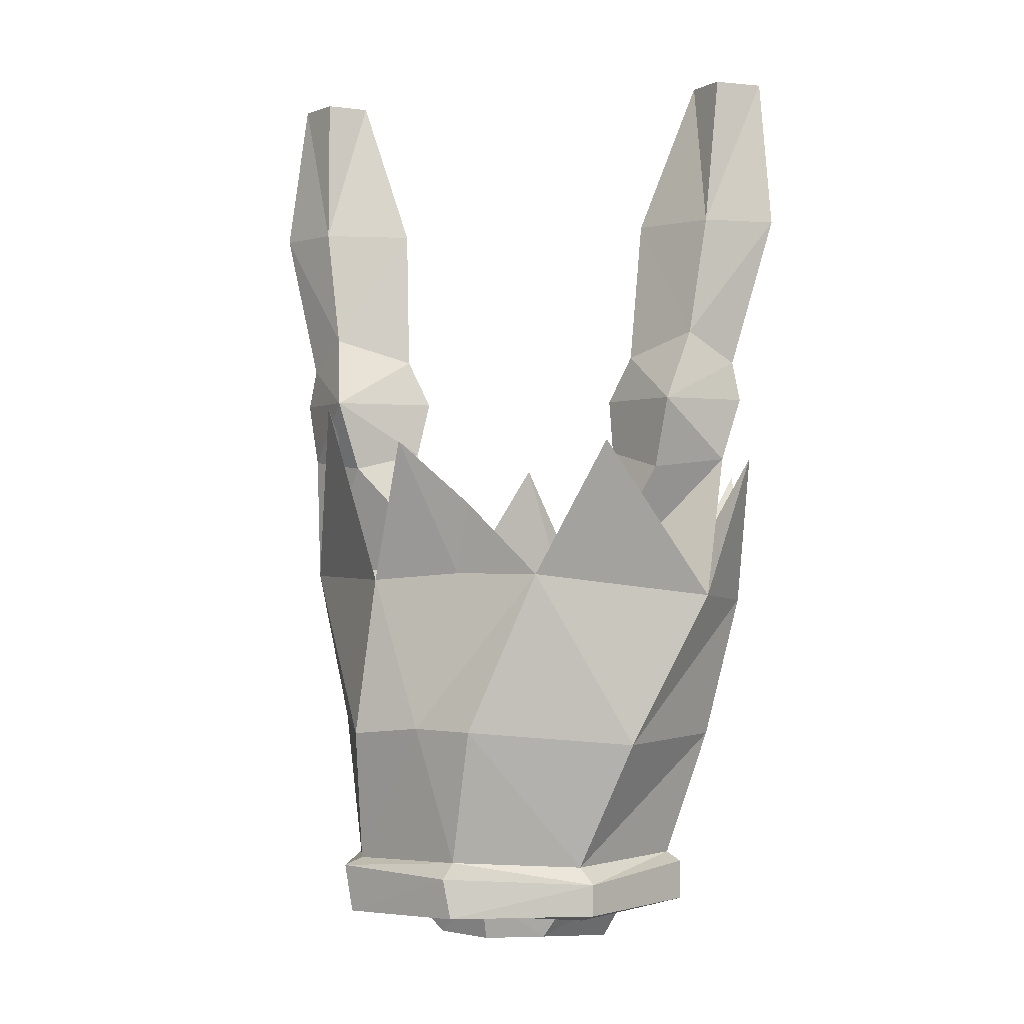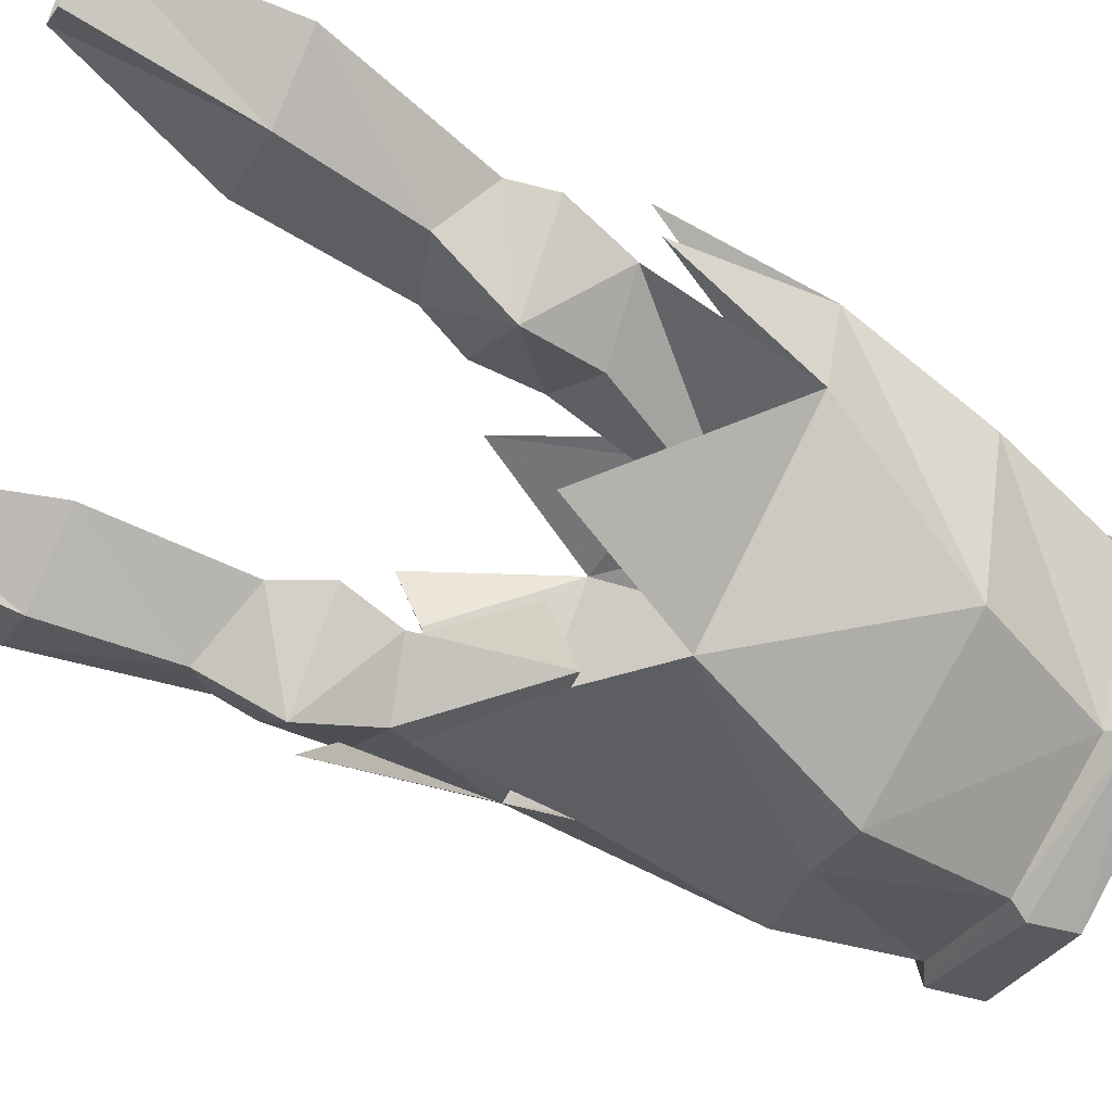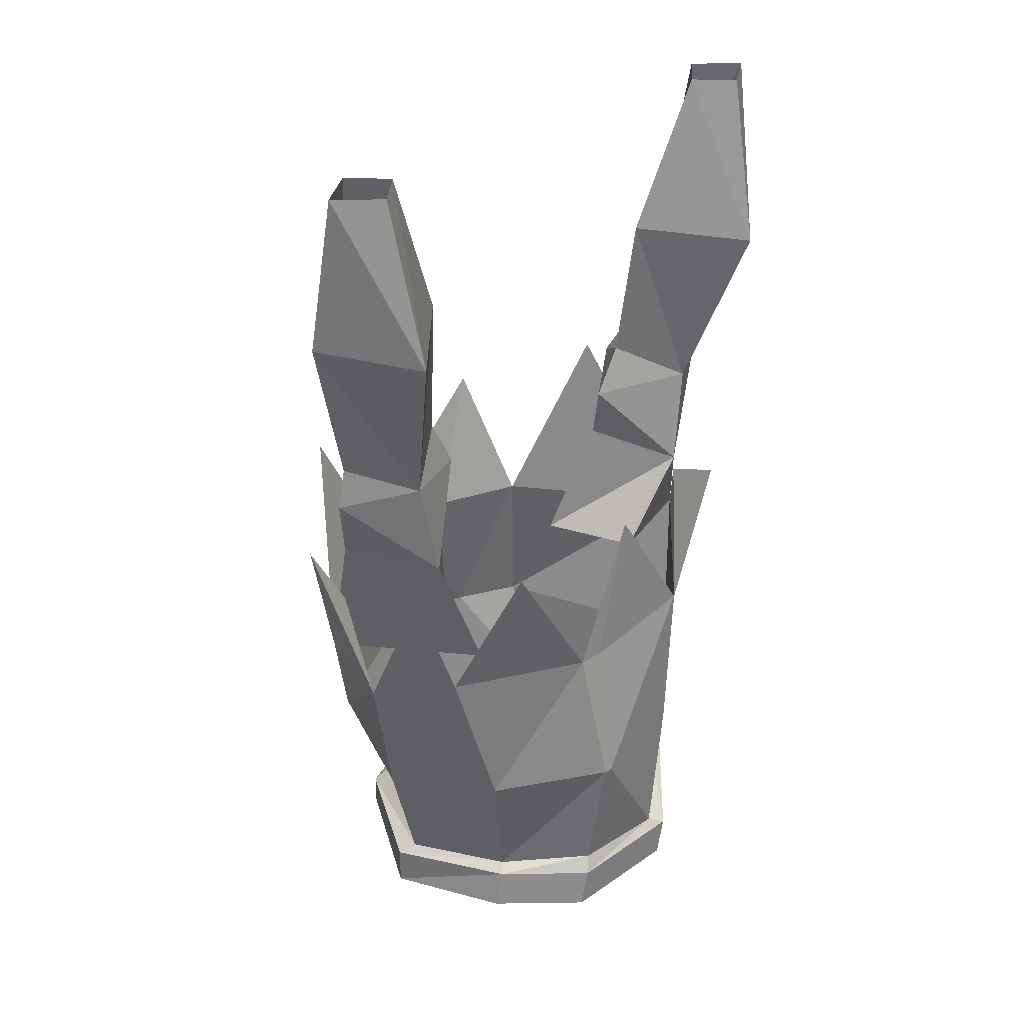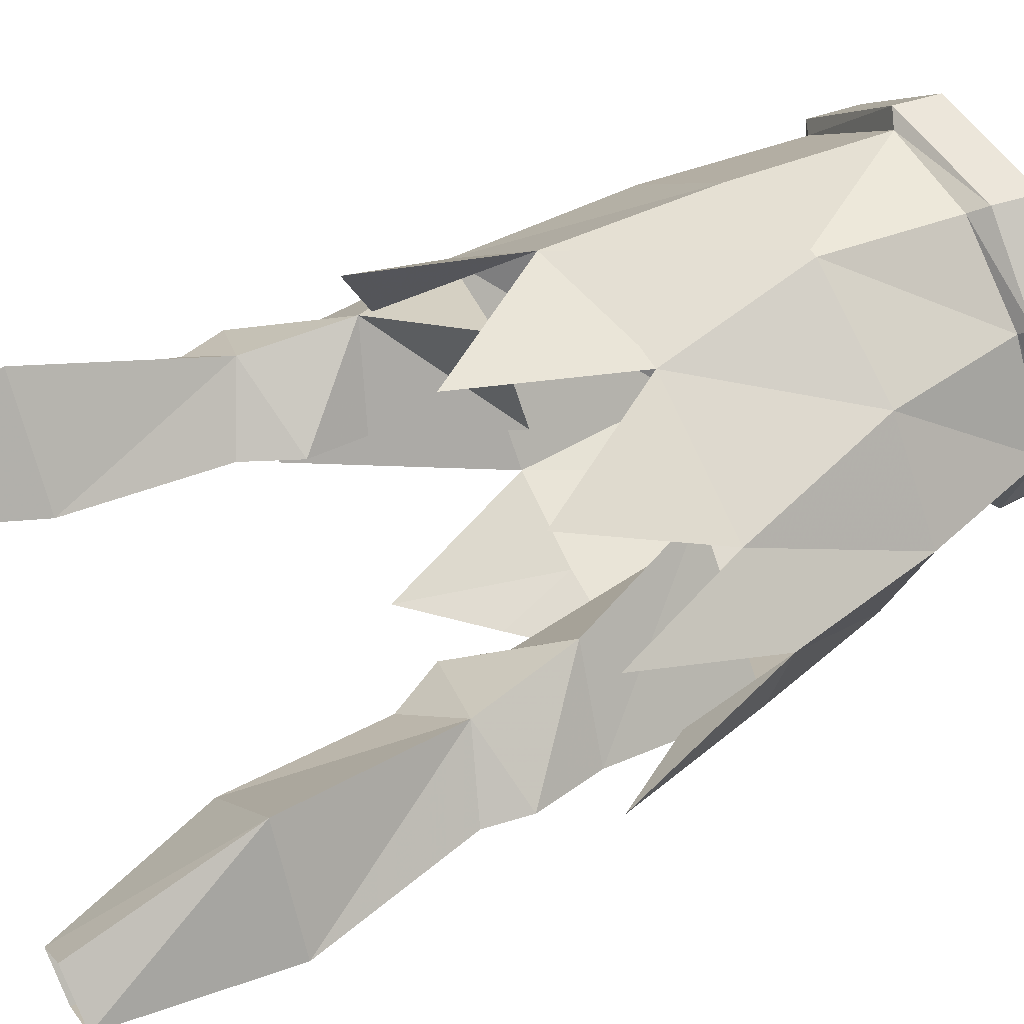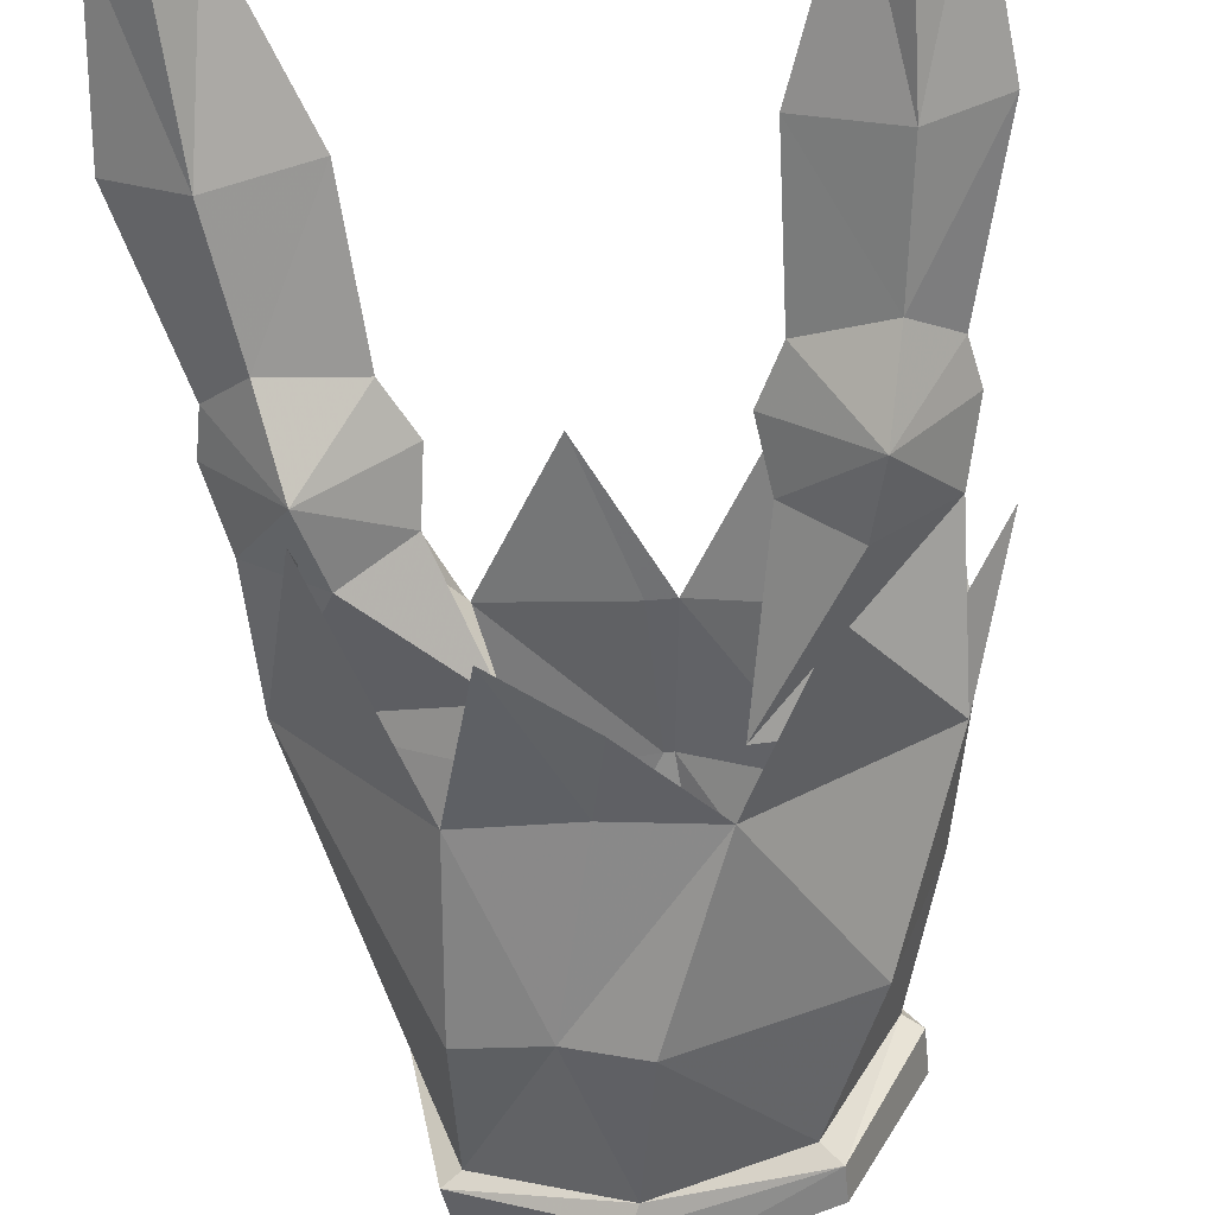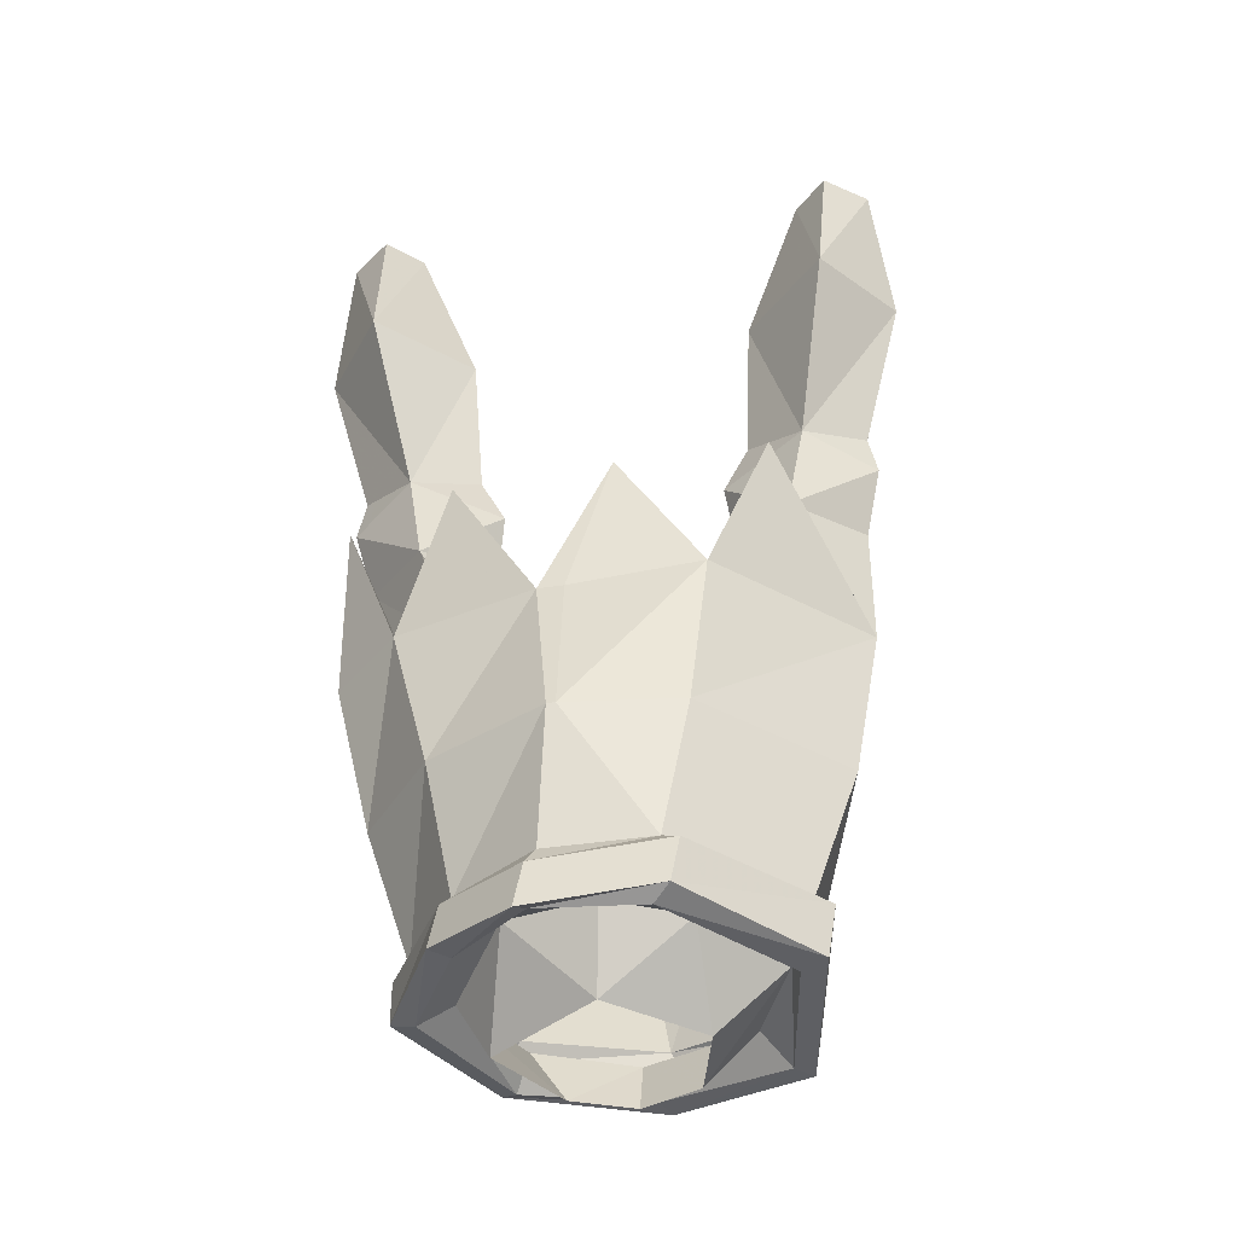
<metadata>
{"format":"obj","ext":"obj","renderer":"f3d","projection":"perspective","resolution":1024,"background":"white","views":[{"elev":-0.4,"azim":-163.6,"up":"+Y"},{"elev":-54.2,"azim":-116.8,"up":"+Z"},{"elev":32.5,"azim":-41.1,"up":"+Y"},{"elev":54.6,"azim":-119.3,"up":"+Z"},{"elev":-58.2,"azim":-174.1,"up":"+Z"},{"elev":-40.7,"azim":10.6,"up":"+Y"}]}
</metadata>
<code>
v 0.2109 -0.3281 -0.04688
v 0.1328 -0.3281 -0.007812
v 0.1875 -0.1797 0.007812
v 0.2188 -0.1797 -0.02344
v 0.2578 -0.1797 0.007812
v 0.2734 -0.3281 -0.007812
v 0.1953 -0.4453 -0.05469
v 0.125 -0.4688 -0.02344
v 0.1797 -0.5 0.02344
v 0.2109 -0.3359 0.07812
v 0.2188 -0.1797 0.03906
v 0.2344 -0.4766 -0.02344
v 0.1797 -0.5156 -0.09375
v 0.1016 -0.5156 -0.02344
v 0.1641 -0.5938 0.03125
v 0.2422 -0.5156 -0.02344
v 0.2266 -0.5781 -0.03906
v 0.1641 -0.5859 -0.07812
v 0.1094 -0.5703 -0.03906
v 0.07031 -0.6875 -0.0625
v 0.09375 -0.6719 0.03906
v 0.2266 -0.7031 -0.03125
v -0.2109 -0.3281 -0.04688
v -0.1875 -0.1797 0.007812
v -0.1328 -0.3281 -0.007812
v -0.1953 -0.4453 -0.05469
v -0.2734 -0.3281 -0.007812
v -0.2578 -0.1797 0.007812
v -0.2188 -0.1797 -0.02344
v -0.2109 -0.3359 0.07812
v -0.1797 -0.5 0.02344
v -0.2188 -0.1797 0.03906
v 0.05469 -1.07 -0.1172
v 0 -1.07 -0.1406
v 0 -1.023 -0.1562
v 0.1016 -1.023 -0.1172
v 0.1406 -1.031 -0.01562
v 0.07812 -1.086 -0.01562
v 0.07812 -1.023 0.05469
v 0 -1.078 0.03906
v 0.007812 -1.016 0.07812
v -0.07031 -1.016 0.0625
v -0.09375 -1.086 -0.01562
v -0.125 -1.031 -0.02344
v -0.05469 -1.07 -0.1172
v -0.08594 -1.023 -0.1172
v -0.07812 -0.7344 -0.0625
v -0.1641 -0.5859 -0.07812
v -0.1094 -0.5703 -0.03906
v -0.1641 -0.5938 0.03125
v -0.1172 -0.7188 0.03906
v -0.2266 -0.5781 -0.03906
v -0.2188 -0.7188 -0.07812
v -0.1797 -0.5156 -0.09375
v -0.1016 -0.5156 -0.02344
v -0.2422 -0.5156 -0.02344
v -0.2344 -0.4766 -0.02344
v -0.125 -0.4688 -0.02344
v 0.1016 -0.7109 0.1016
v 0.1562 -0.5781 0.09375
v 0.1562 -0.6016 0.03906
v -0.1797 -1 -0.03125
v -0.1172 -1.008 -0.1562
v -0.1172 -1.039 -0.1562
v -0.1797 -1.039 -0.03125
v -0.1172 -1 0.07031
v -0.1094 -0.9922 0.0625
v -0.1641 -0.9922 -0.02344
v -0.1016 -0.9922 -0.1484
v 0.01562 -0.9844 -0.2031
v 0.02344 -1 -0.2109
v 0.01562 -1.039 -0.2109
v 0.007812 -1.039 -0.1875
v -0.1016 -1.047 -0.1406
v -0.1562 -1.047 -0.02344
v -0.125 -1.039 0.07031
v -0.03906 -1.008 0.125
v -0.03125 -0.9922 0.1172
v -0.02344 -0.8672 0.1328
v -0.1328 -0.8672 0.07812
v -0.2031 -0.8672 -0.007812
v -0.1562 -0.8672 -0.1484
v -0.007812 -0.8516 -0.2266
v 0.05469 -0.8516 -0.2031
v 0.1328 -0.9922 -0.1484
v 0.1484 -1 -0.1562
v 0.1406 -1.047 -0.1562
v 0.125 -1.047 -0.1406
v -0.1094 -1.039 0.05469
v -0.04688 -1.047 0.125
v 0.07812 -1 0.125
v 0.0625 -0.9922 0.1172
v -0.01562 -0.8672 0.1328
v -0.03906 -0.7266 0.1094
v -0.1719 -0.7188 0.0625
v -0.2344 -0.7266 0.007812
v -0.07031 -0.6953 -0.2031
v 0.01562 -0.6953 -0.1875
v 0.1094 -0.7031 -0.1719
v 0.125 -0.8594 -0.1875
v 0.2031 -0.8594 -0.007812
v 0.1641 -0.9922 0.01562
v 0.1797 -1 0.01562
v 0.1719 -1.047 0.01562
v 0.1484 -1.047 0
v 0.07031 -1.039 0.125
v 0.05469 -1.047 0.1094
v -0.03906 -1.039 0.1094
v 0.08594 -0.8594 0.1094
v -0.01562 -0.7266 0.1094
v 0.02344 -0.5859 0.1016
v 0.1797 -0.5234 -0.125
v 0.1797 -0.5547 -0.09375
v -0.1406 -0.5625 -0.1953
v 0.07031 -0.5625 -0.2109
v 0 -0.625 -0.2031
v -0.2188 -0.5938 0.0625
v -0.1875 -0.6719 0.01562
v -0.2578 -0.5781 -0.05469
v -0.2188 -0.6484 -0.05469
v -0.1172 -0.5938 0.1016
f 1 2 3
f 1 3 4
f 1 4 5
f 1 5 6
f 1 6 7
f 1 7 2
f 2 7 8
f 2 8 9
f 2 9 10
f 2 10 3
f 3 10 11
f 11 10 5
f 5 10 6
f 6 10 9
f 6 9 12
f 6 12 7
f 8 13 14
f 8 14 9
f 9 14 15
f 9 15 16
f 9 16 12
f 12 16 13
f 13 16 17
f 13 17 18
f 13 18 19
f 13 19 14
f 14 19 15
f 15 17 16
f 23 24 25
f 23 25 26
f 23 26 27
f 23 27 28
f 23 28 29
f 23 29 24
f 30 28 27
f 30 27 31
f 30 31 25
f 30 25 24
f 30 24 32
f 30 32 28
f 48 52 54
f 48 54 49
f 49 54 55
f 49 55 50
f 50 55 31
f 50 31 56
f 50 56 52
f 52 56 54
f 54 56 57
f 54 58 55
f 55 58 31
f 31 58 25
f 25 58 26
f 31 57 56
f 57 31 27
f 57 27 26
f 7 12 13
f 7 13 8
f 15 22 17
f 22 18 17
f 51 50 52
f 51 52 53
f 53 52 47
f 47 52 48
f 54 57 26
f 54 26 58
f 15 19 20
f 15 20 21
f 33 34 35
f 33 35 36
f 33 36 37
f 33 37 38
f 38 37 39
f 38 39 40
f 40 39 41
f 40 41 42
f 40 42 43
f 43 42 44
f 43 44 45
f 45 44 46
f 45 46 35
f 45 35 34
f 20 19 18
f 47 48 49
f 47 49 50
f 47 50 51
f 15 21 22
f 20 18 22
f 62 66 67
f 62 67 68
f 62 68 63
f 63 68 69
f 63 69 70
f 63 70 71
f 66 77 78
f 66 78 67
f 67 78 79
f 67 79 80
f 68 81 69
f 69 81 82
f 70 83 84
f 70 84 85
f 70 85 86
f 70 86 71
f 73 88 36
f 73 36 35
f 73 35 46
f 73 46 74
f 74 46 44
f 74 44 75
f 75 44 89
f 77 91 92
f 77 92 78
f 84 100 85
f 85 102 103
f 85 103 86
f 88 105 37
f 88 37 36
f 105 107 37
f 37 107 39
f 39 107 41
f 41 107 108
f 41 108 42
f 42 108 89
f 42 89 44
f 91 103 102
f 91 102 92
f 92 102 101
f 92 101 109
f 94 110 111
f 111 110 59
f 22 99 112
f 97 53 114
f 96 95 117
f 59 22 60
f 59 60 61
f 61 60 22
f 22 112 113
f 99 98 115
f 115 98 116
f 116 98 97
f 96 117 118
f 118 117 95
f 53 96 119
f 53 119 120
f 120 119 96
f 95 94 121
f 62 63 64
f 62 64 65
f 62 65 66
f 63 71 72
f 63 72 64
f 64 72 73
f 64 73 74
f 64 74 65
f 65 74 75
f 65 75 76
f 65 76 66
f 66 76 77
f 71 86 87
f 71 87 72
f 72 87 88
f 72 88 73
f 75 89 76
f 76 89 90
f 76 90 77
f 77 90 91
f 86 103 104
f 86 104 87
f 87 104 105
f 87 105 88
f 103 91 106
f 103 106 104
f 104 106 107
f 104 107 105
f 91 90 106
f 106 90 108
f 106 108 107
f 90 89 108
f 67 80 68
f 68 80 81
f 69 82 83
f 69 83 70
f 78 92 93
f 78 93 79
f 85 100 101
f 85 101 102
f 92 109 93
f 79 93 94
f 80 95 81
f 81 95 96
f 82 53 97
f 82 97 83
f 93 109 59
f 93 59 110
f 93 110 94
f 22 101 100
f 22 100 99
f 79 94 80
f 80 94 95
f 81 96 82
f 82 96 53
f 83 97 84
f 84 97 98
f 84 98 99
f 84 99 100
f 109 101 22
f 109 22 59

</code>
